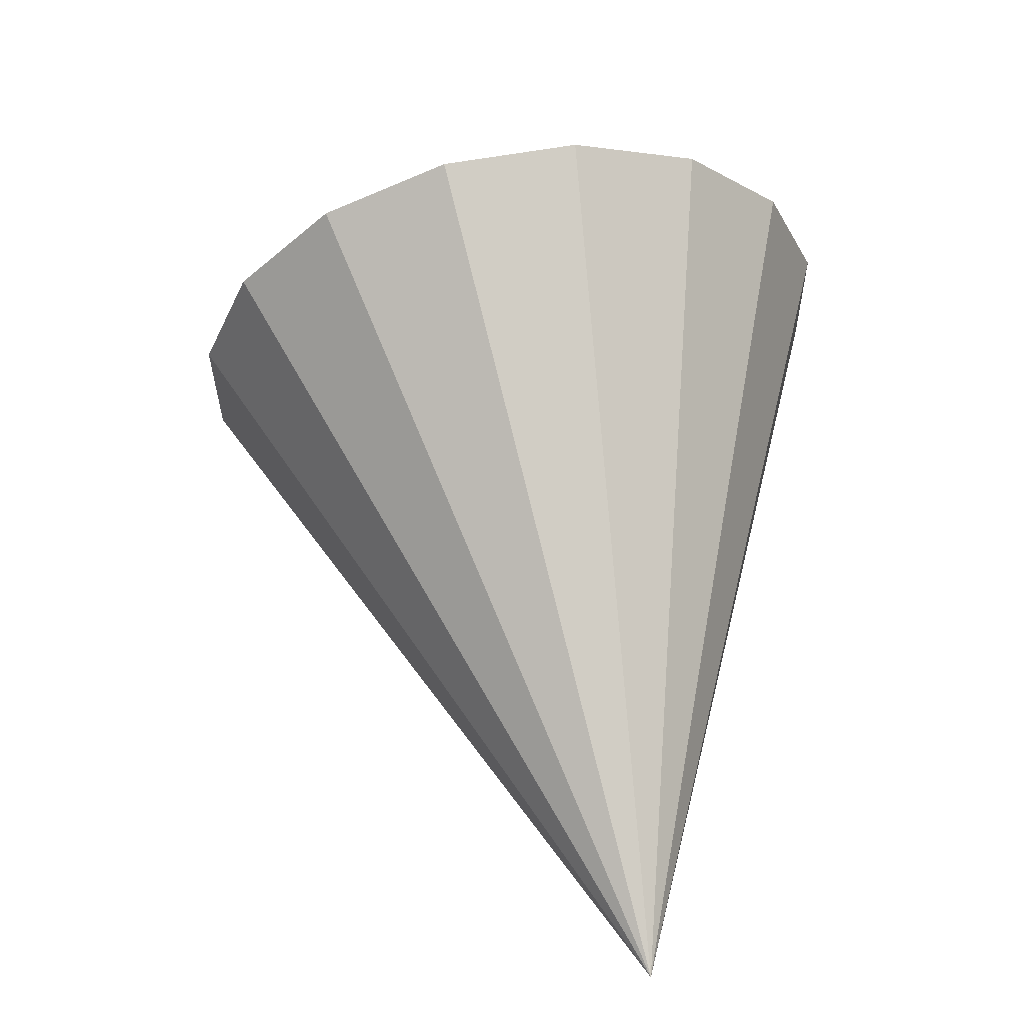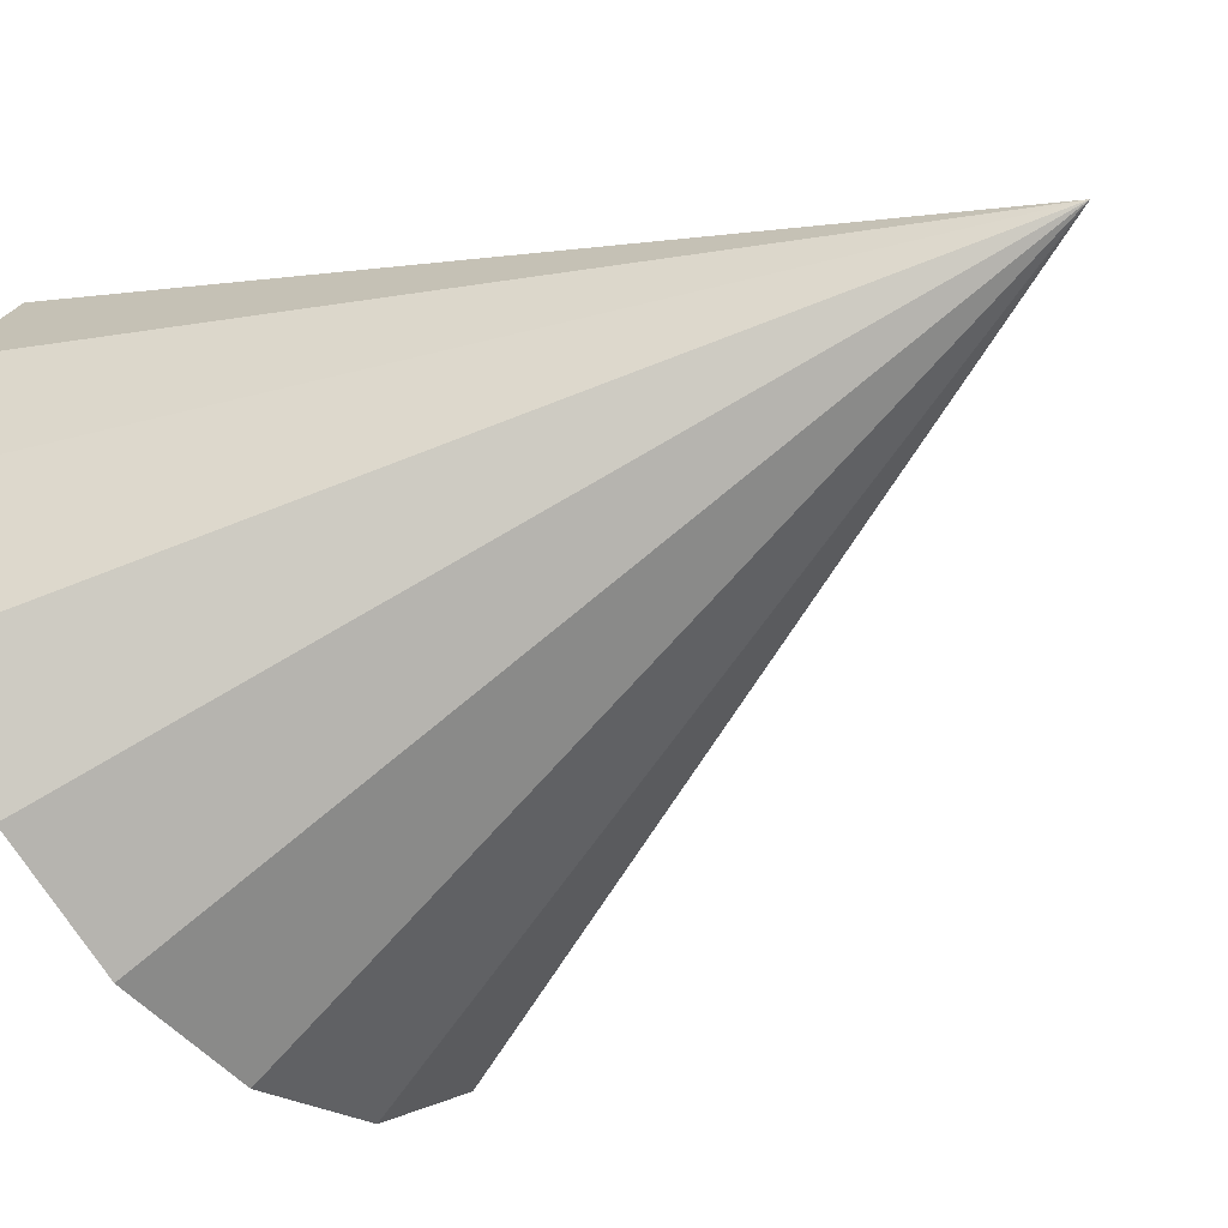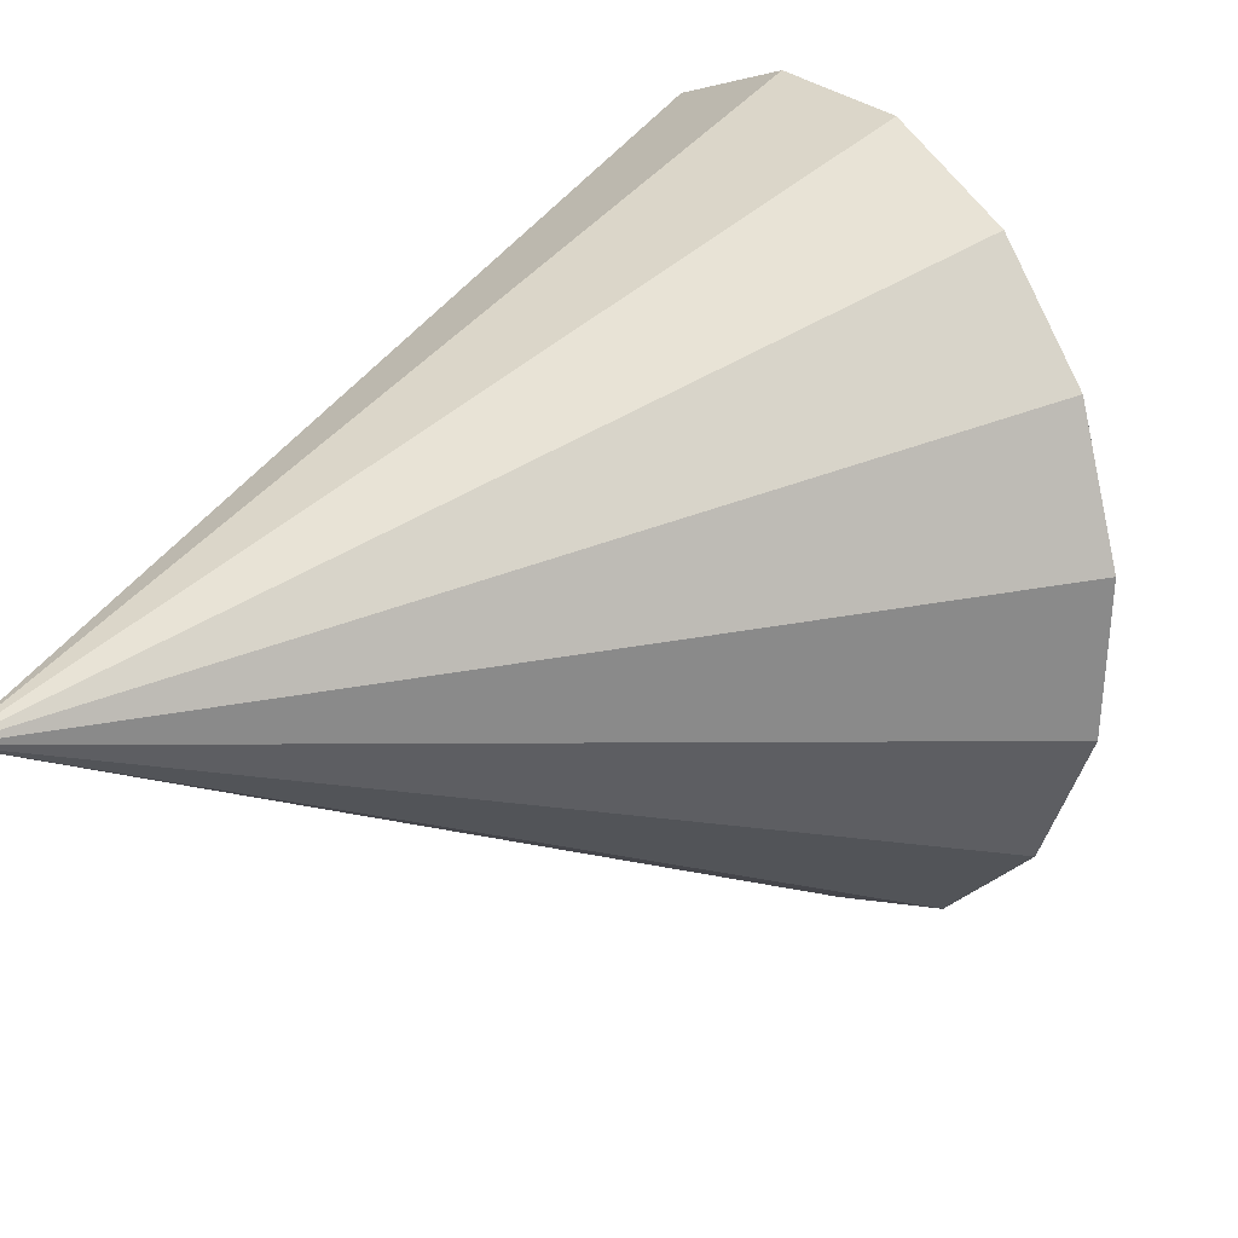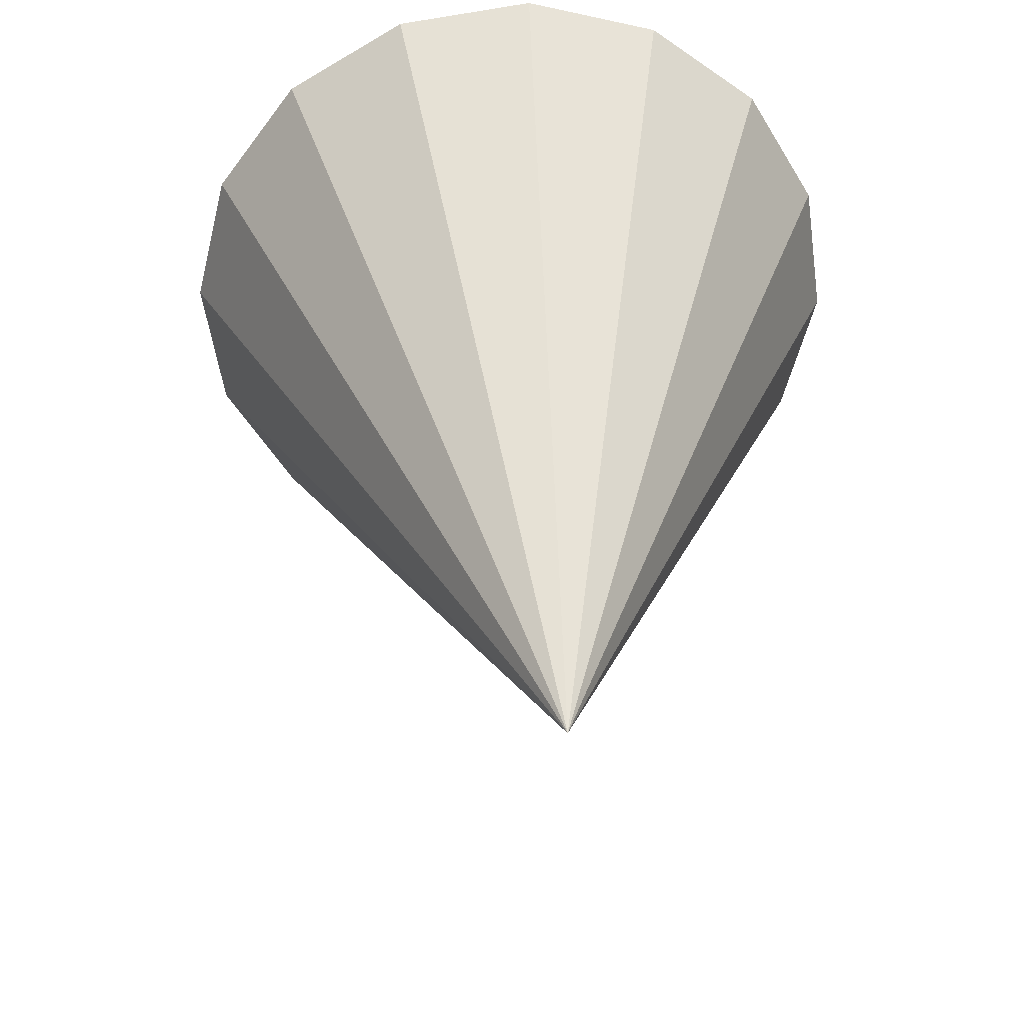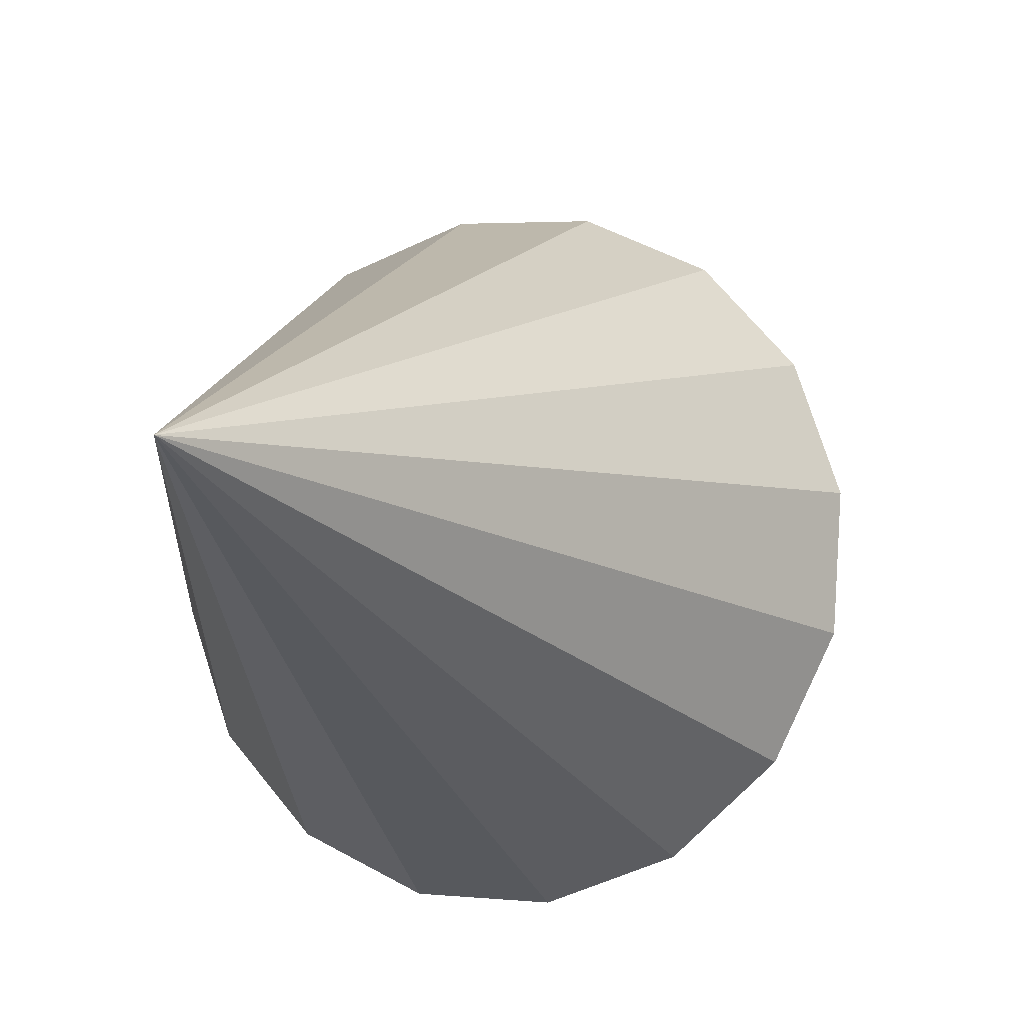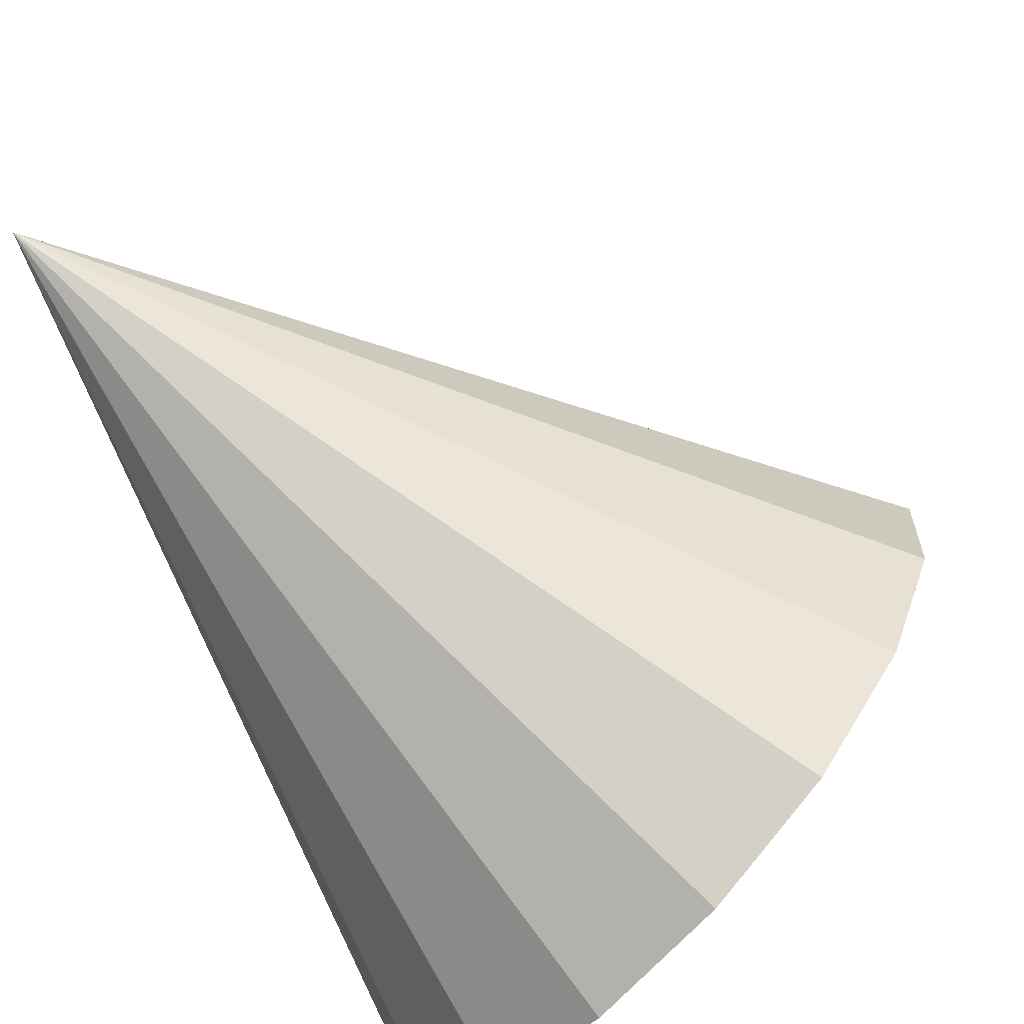
<metadata>
{"format":"obj","ext":"obj","renderer":"f3d","projection":"perspective","resolution":1024,"background":"white","views":[{"elev":-48.6,"azim":-61.7,"up":"+Z"},{"elev":-45.4,"azim":107.7,"up":"+Y"},{"elev":22.9,"azim":-147.9,"up":"+Y"},{"elev":-34.8,"azim":78.9,"up":"+Z"},{"elev":-8.5,"azim":178.4,"up":"+Y"},{"elev":-74.5,"azim":-153.8,"up":"+Y"}]}
</metadata>
<code>
o Cone.046_Cone.1786
v 1.332 -2.422 1.783
v 1.439 -2.086 1.822
v 1.418 -1.732 1.811
v 1.273 -1.414 1.751
v 1.025 -1.181 1.653
v 0.7119 -1.067 1.531
v 0.382 -1.091 1.403
v 0.08523 -1.248 1.289
v -0.1332 -1.515 1.206
v -0.2401 -1.851 1.167
v -0.2191 -2.205 1.179
v -0.07351 -2.523 1.238
v 1.324 -1.984 -0.3696
v 0.1746 -2.756 1.336
v 0.4874 -2.87 1.459
v 0.8173 -2.846 1.587
v 1.114 -2.689 1.701
f 1 13 2
f 2 13 3
f 3 13 4
f 4 13 5
f 5 13 6
f 6 13 7
f 7 13 8
f 8 13 9
f 9 13 10
f 10 13 11
f 11 13 12
f 12 13 14
f 14 13 15
f 15 13 16
f 16 13 17
f 17 13 1
f 17 4 8
f 17 1 2
f 2 3 4
f 4 5 6
f 6 7 4
f 7 8 4
f 8 9 10
f 10 11 12
f 12 14 17
f 14 15 17
f 15 16 17
f 17 2 4
f 8 10 17
f 10 12 17

</code>
